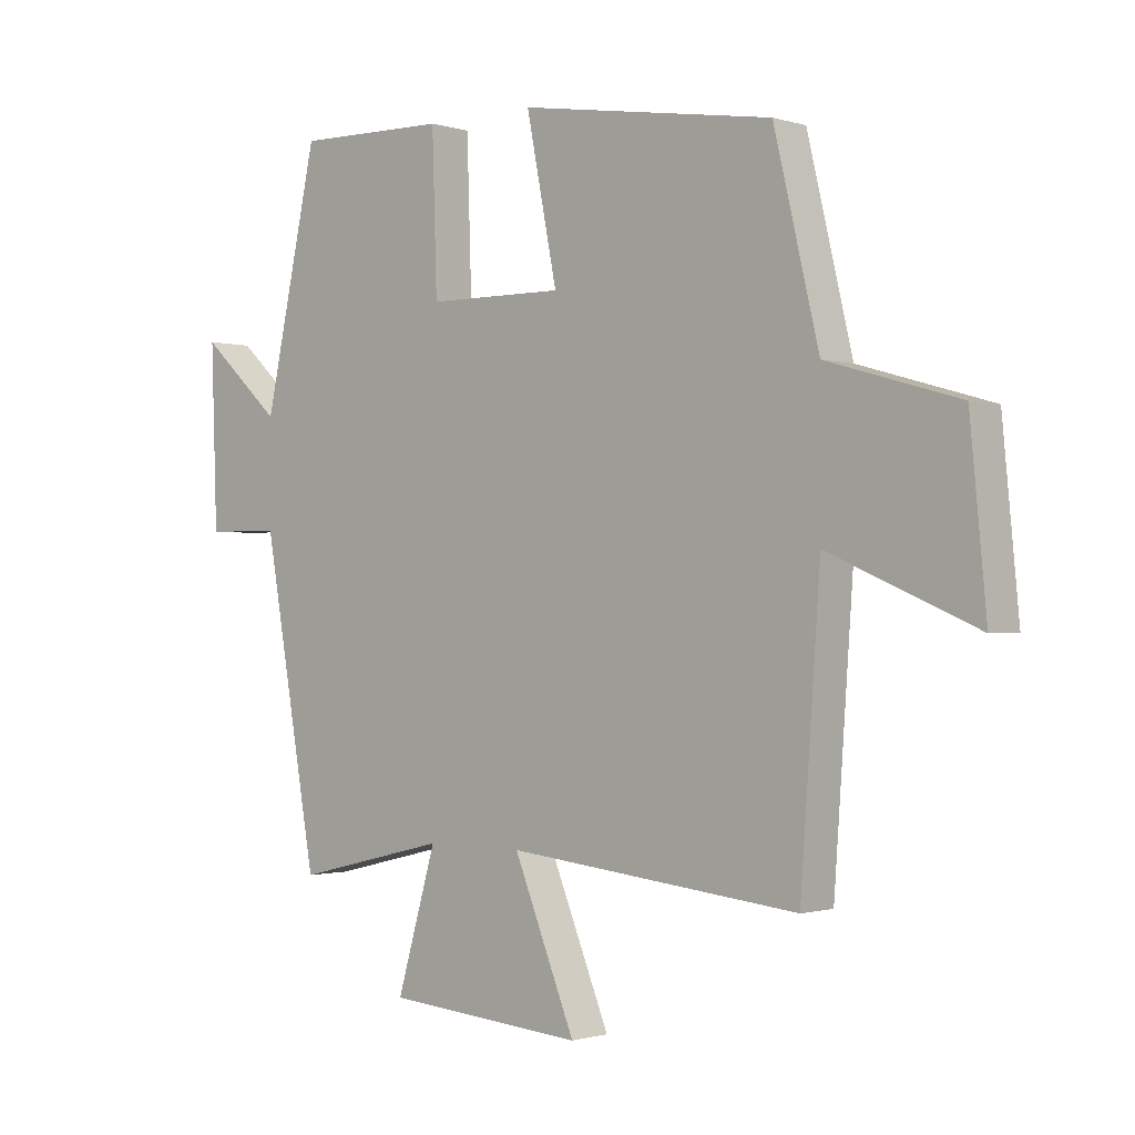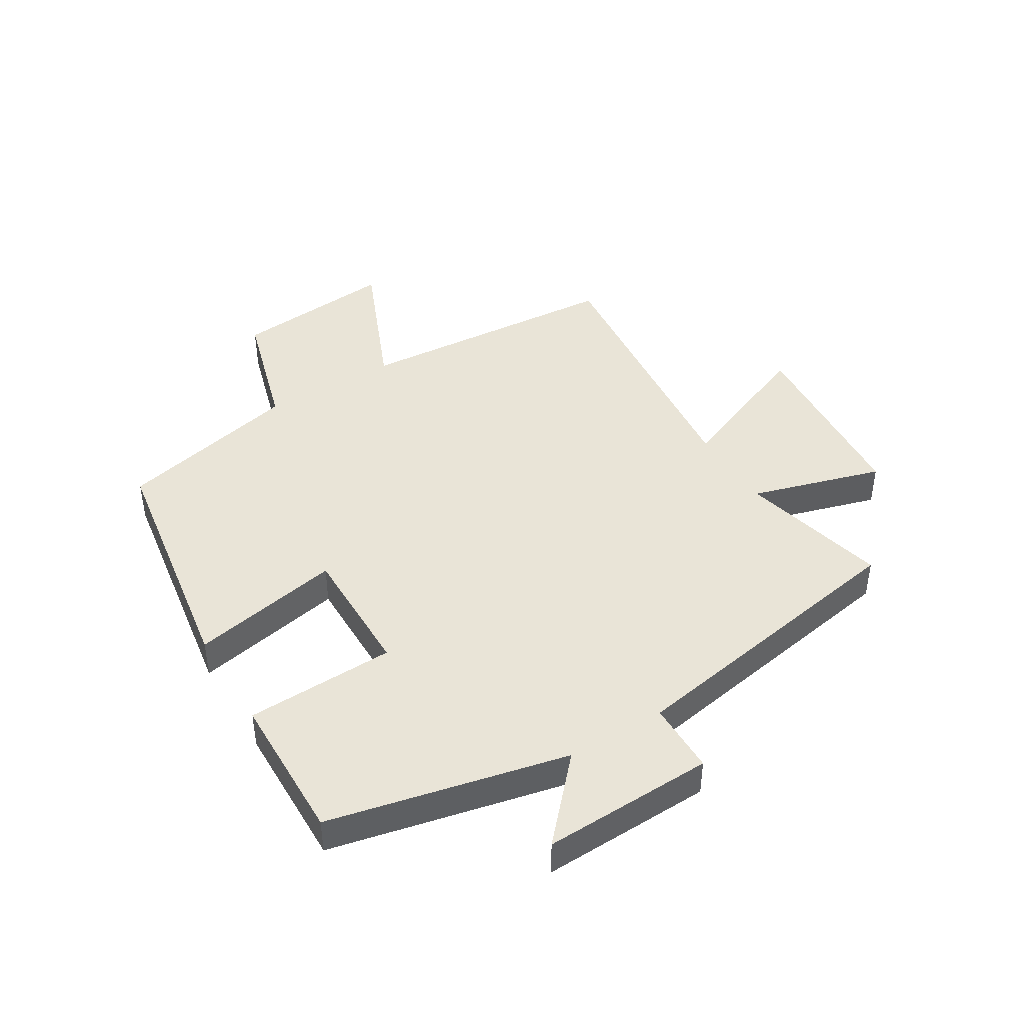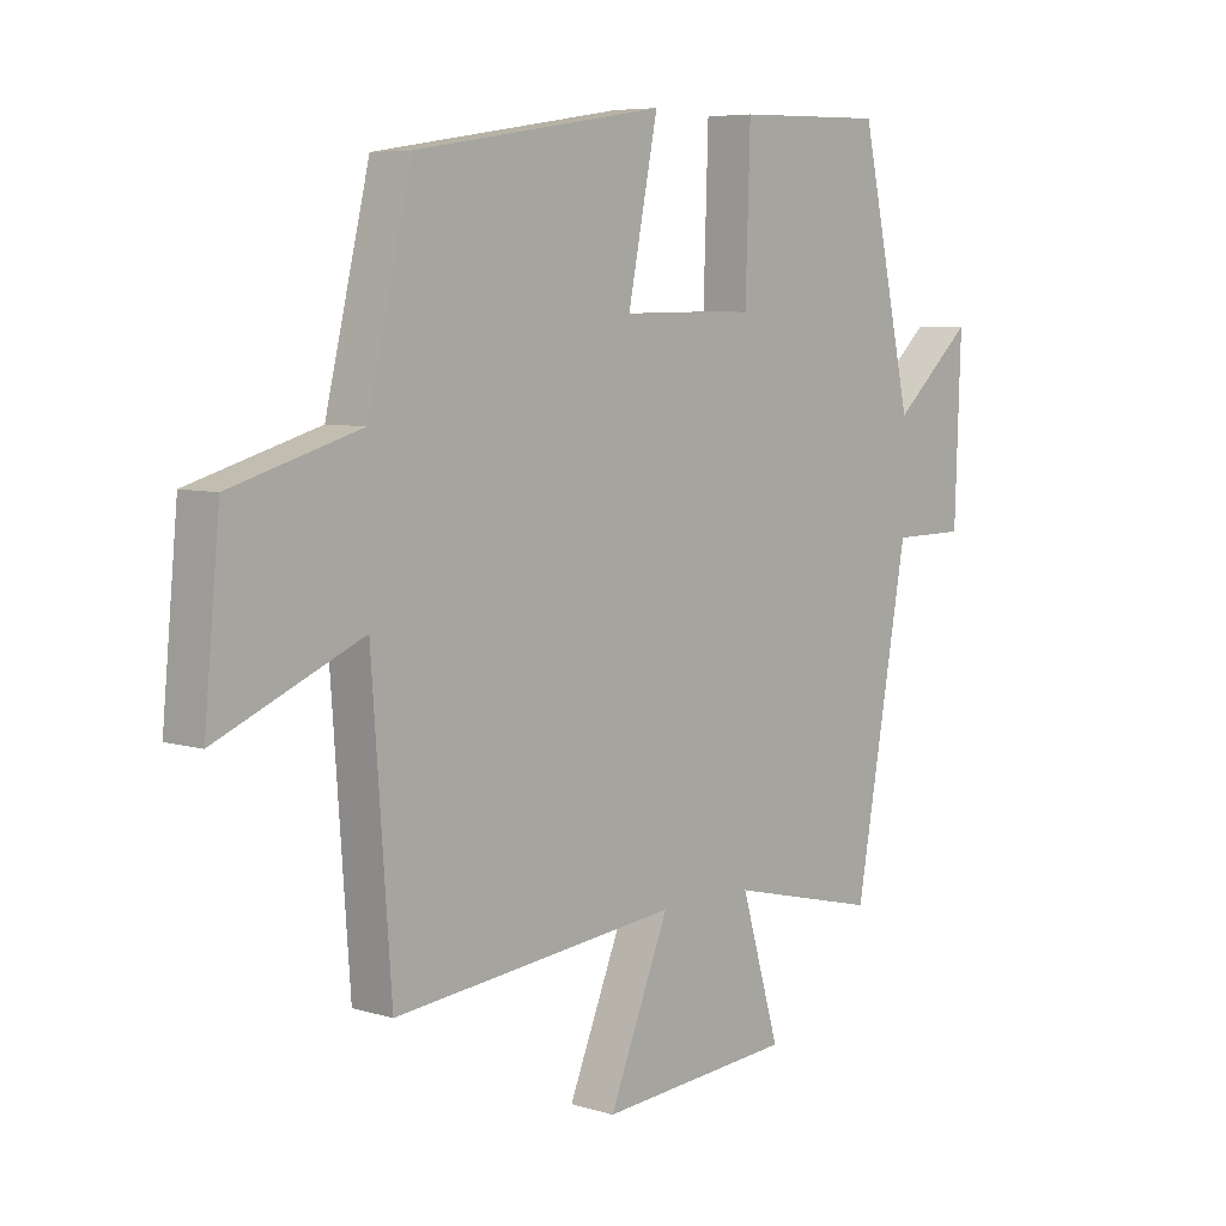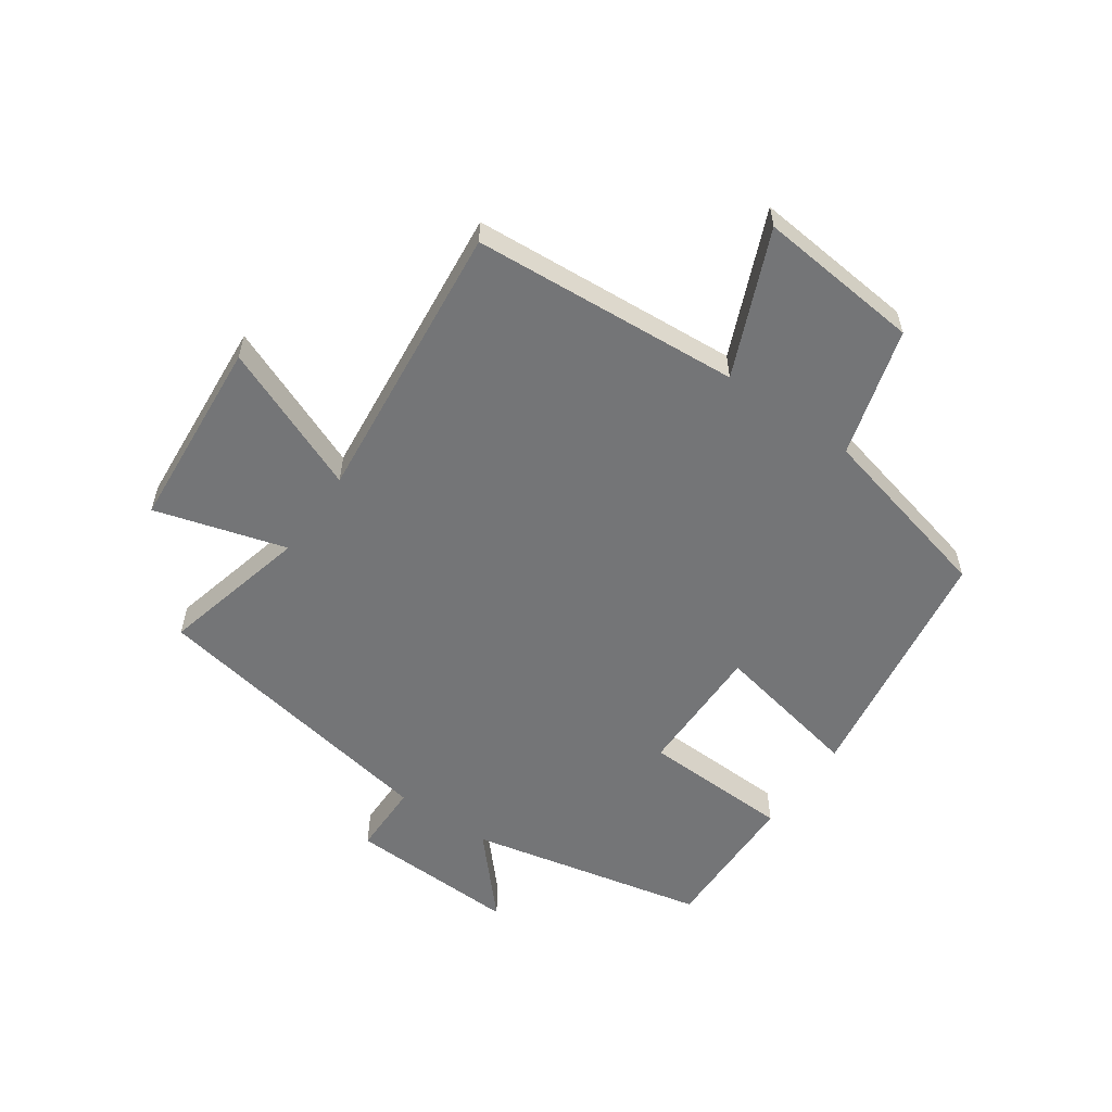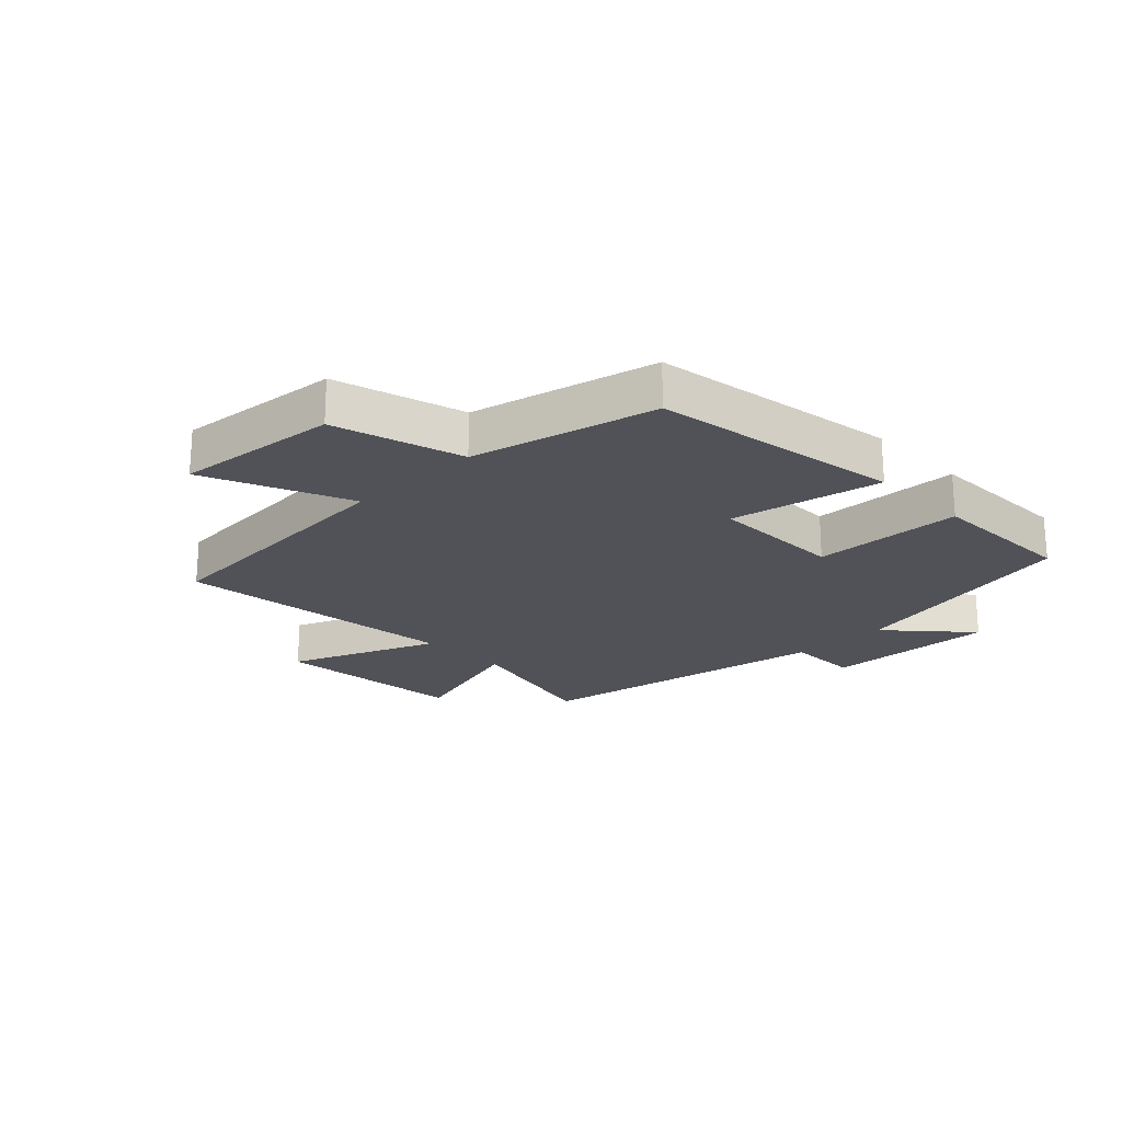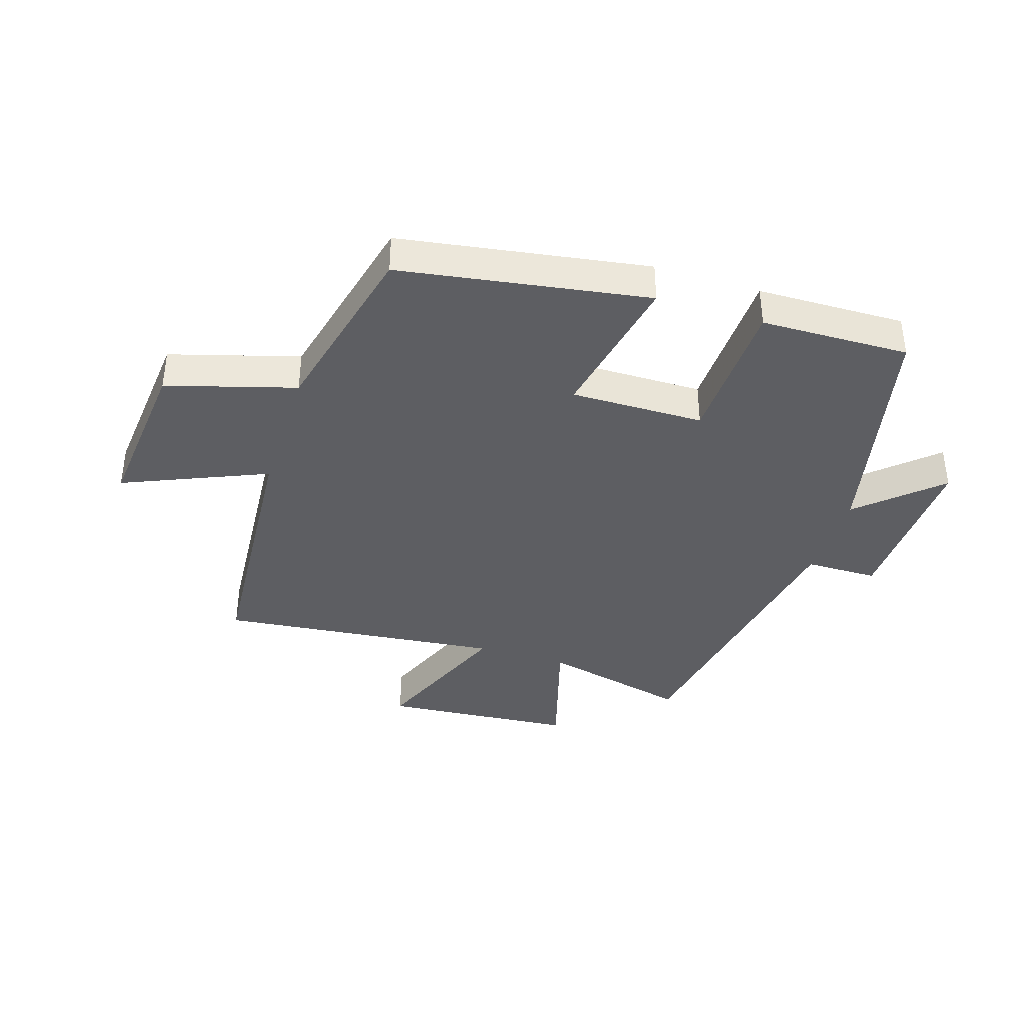
<metadata>
{"format":"obj","ext":"obj","renderer":"f3d","projection":"perspective","resolution":1024,"background":"white","views":[{"elev":-1.0,"azim":-138.3,"up":"+Z"},{"elev":43.4,"azim":58.7,"up":"+Y"},{"elev":6.5,"azim":-47.8,"up":"+Z"},{"elev":-56.5,"azim":-125.0,"up":"+Y"},{"elev":-21.5,"azim":-45.8,"up":"+Y"},{"elev":-38.5,"azim":-17.5,"up":"+Y"}]}
</metadata>
<code>
v -0.468 0.07 -0.55
v -0.5 0.07 -0.103
v -0.74 0.07 -0.205
v -0.714 0.07 0.067
v -0.5 0.07 0.129
v -0.427 0.07 0.435
v -0.014 0.07 0.5
v -0.064 0.07 0.249
v 0.158 0.07 0.251
v 0.166 0.07 0.5
v 0.413 0.07 0.505
v 0.5 0.07 0.108
v 0.631 0.07 0.227
v 0.621 0.07 -0.059
v 0.5 0.07 -0.06
v 0.412 0.07 -0.56
v 0.164 0.07 -0.5
v 0.228 0.07 -0.719
v -0.094 0.07 -0.745
v 0.006 0.07 -0.5
v -0.468 0 -0.55
v -0.5 0 -0.103
v -0.74 0 -0.205
v -0.714 0 0.067
v -0.5 0 0.129
v -0.427 0 0.435
v -0.014 0 0.5
v -0.064 0 0.249
v 0.158 0 0.251
v 0.166 0 0.5
v 0.413 0 0.505
v 0.5 0 0.108
v 0.631 0 0.227
v 0.621 0 -0.059
v 0.5 0 -0.06
v 0.412 0 -0.56
v 0.164 0 -0.5
v 0.228 0 -0.719
v -0.094 0 -0.745
v 0.006 0 -0.5
f 17 18 19 20
f 15 16 17
f 15 17 20
f 12 13 14 15
f 9 10 11 12
f 8 9 12 15
f 5 6 7 8
f 2 3 4 5
f 5 8 15 20
f 1 2 5 20
f 40 39 38 37
f 37 36 35
f 40 37 35
f 35 34 33 32
f 32 31 30 29
f 35 32 29 28
f 28 27 26 25
f 25 24 23 22
f 40 35 28 25
f 40 25 22 21
f 1 21 22 2
f 2 22 23 3
f 3 23 24 4
f 4 24 25 5
f 5 25 26 6
f 6 26 27 7
f 7 27 28 8
f 8 28 29 9
f 9 29 30 10
f 10 30 31 11
f 11 31 32 12
f 12 32 33 13
f 13 33 34 14
f 14 34 35 15
f 15 35 36 16
f 16 36 37 17
f 17 37 38 18
f 18 38 39 19
f 19 39 40 20
f 20 40 21 1

</code>
